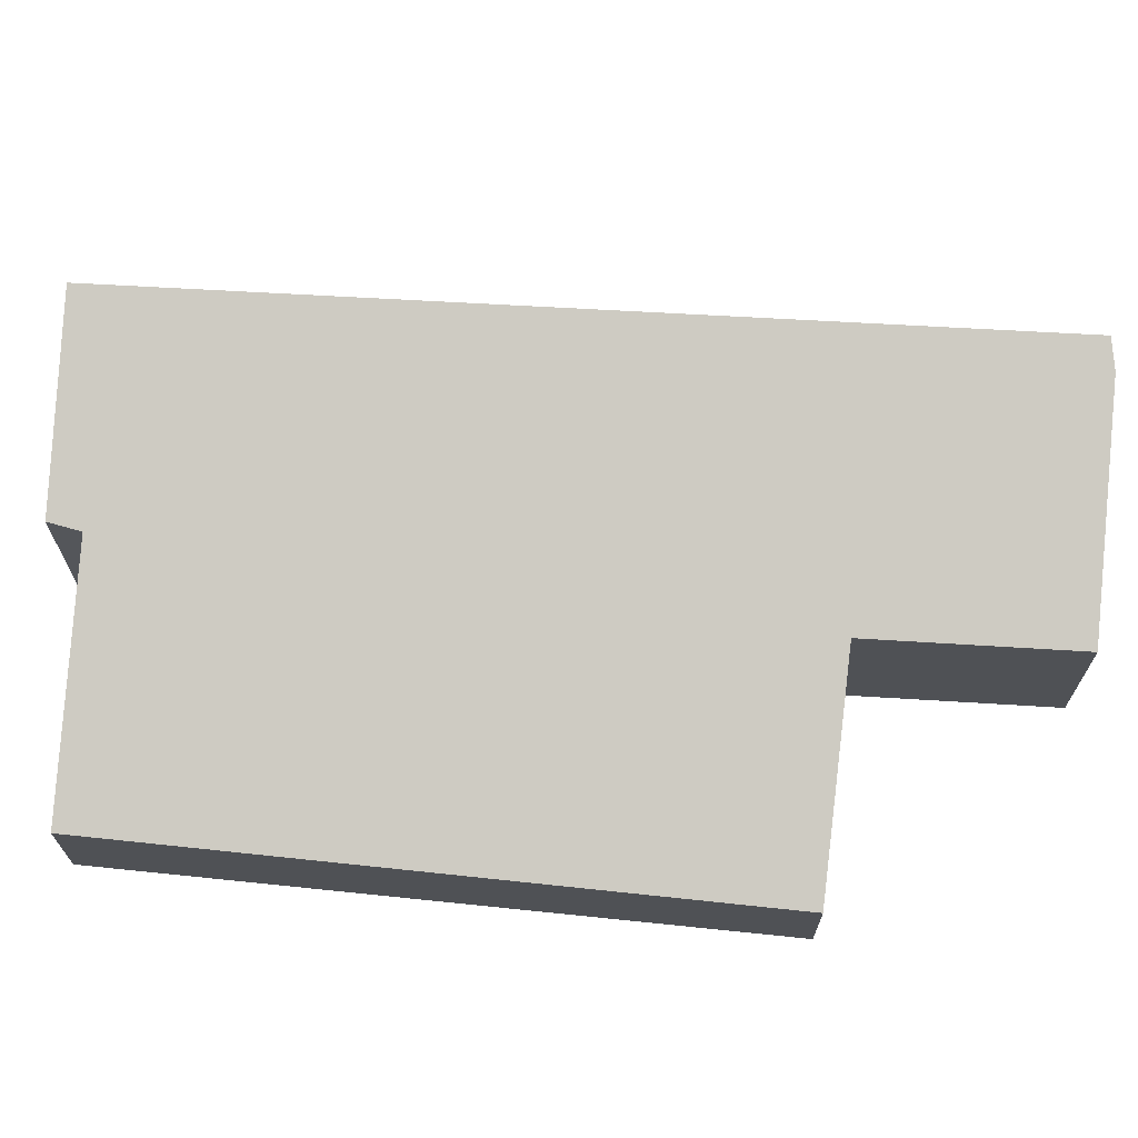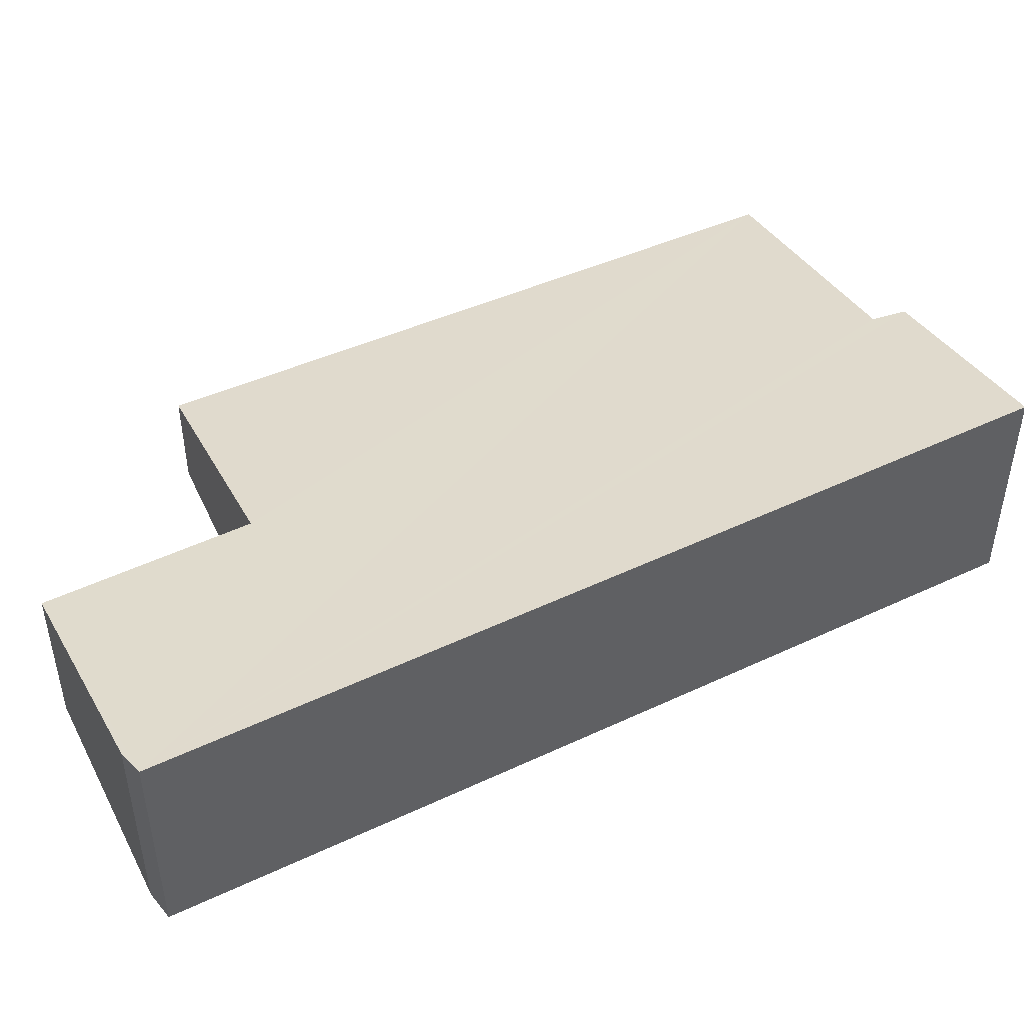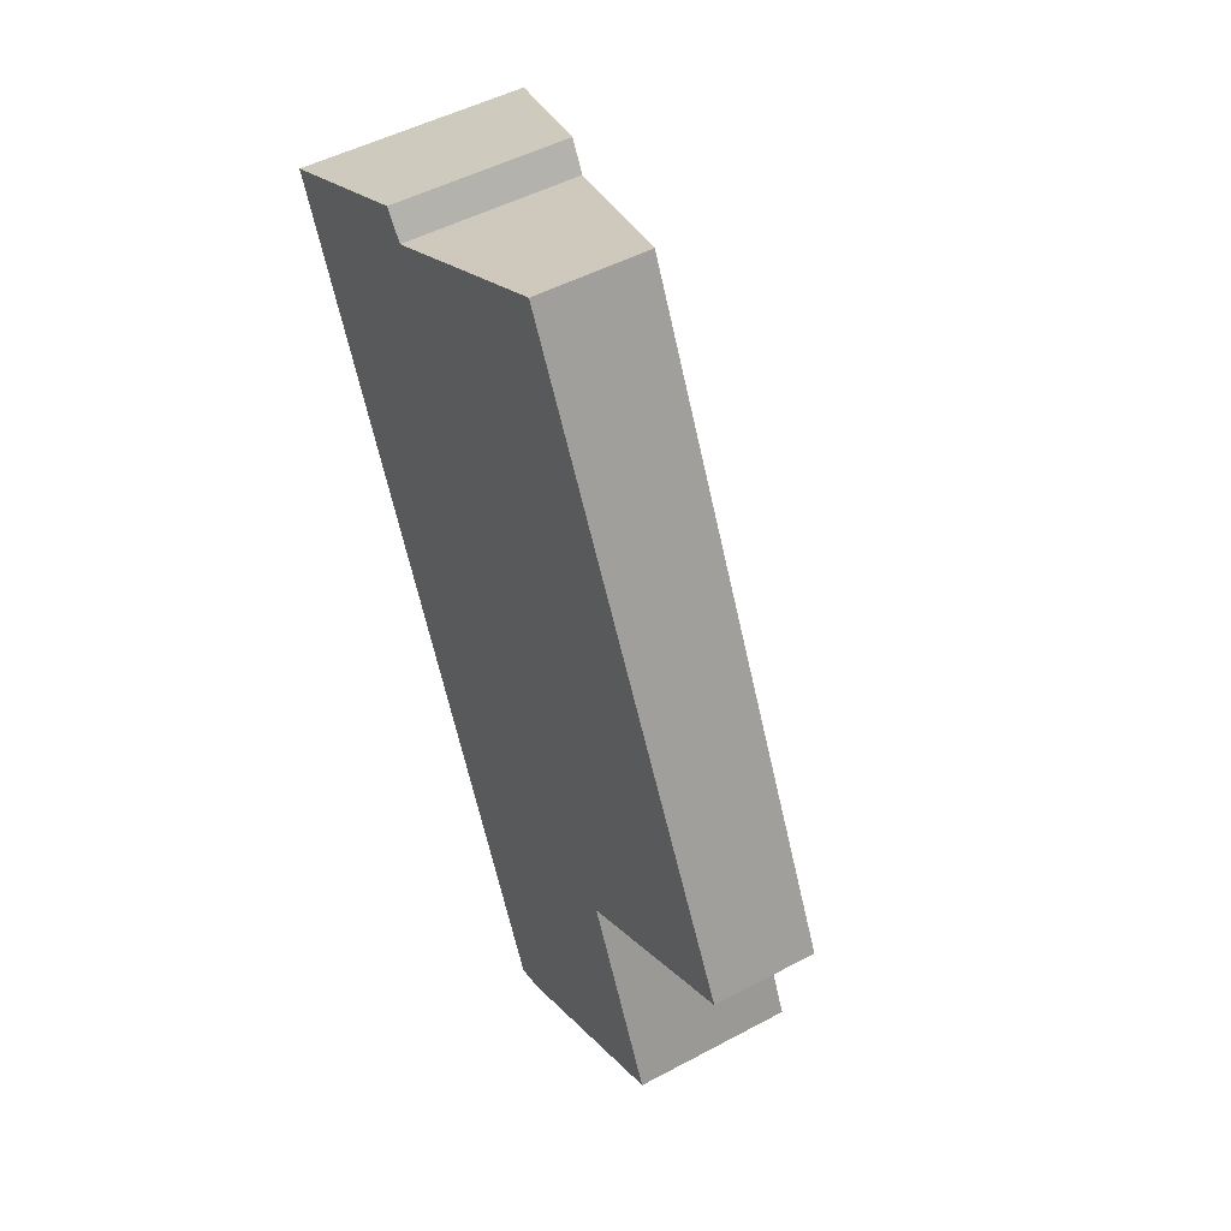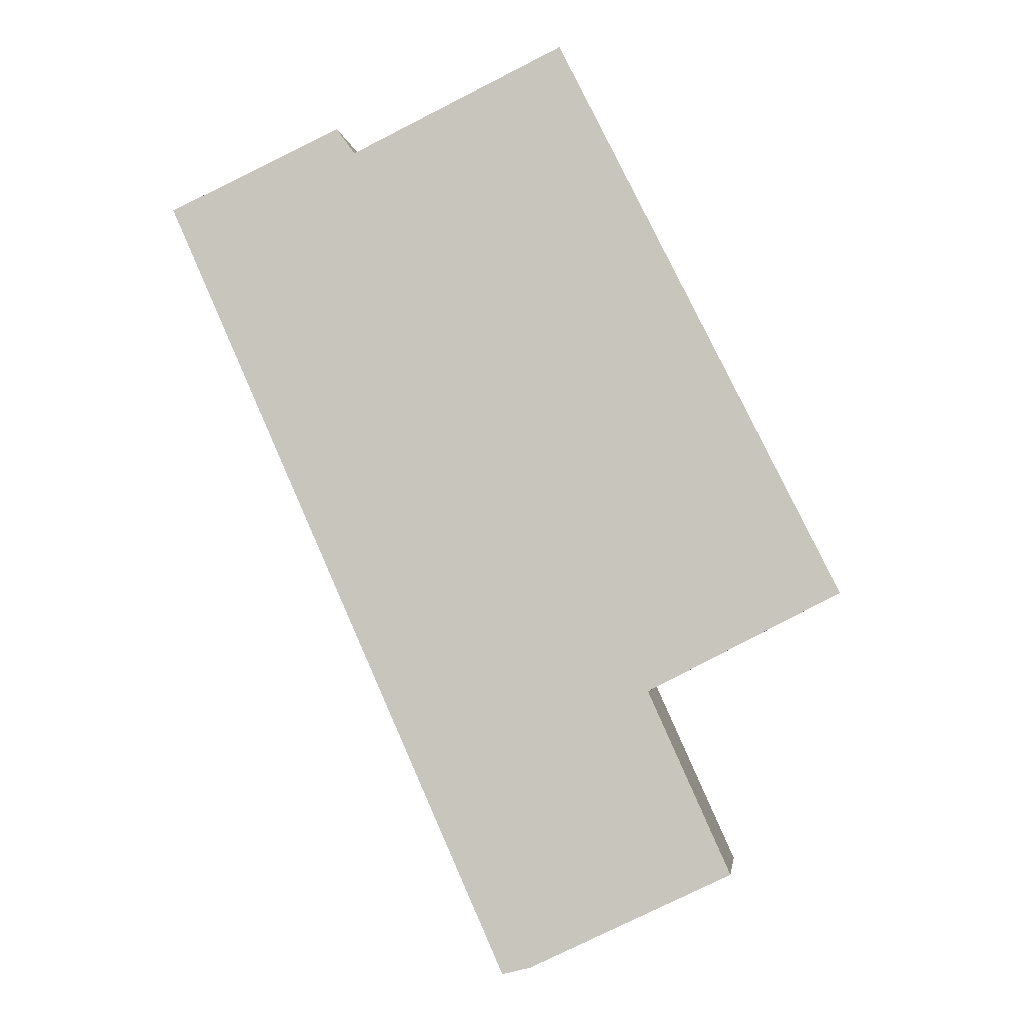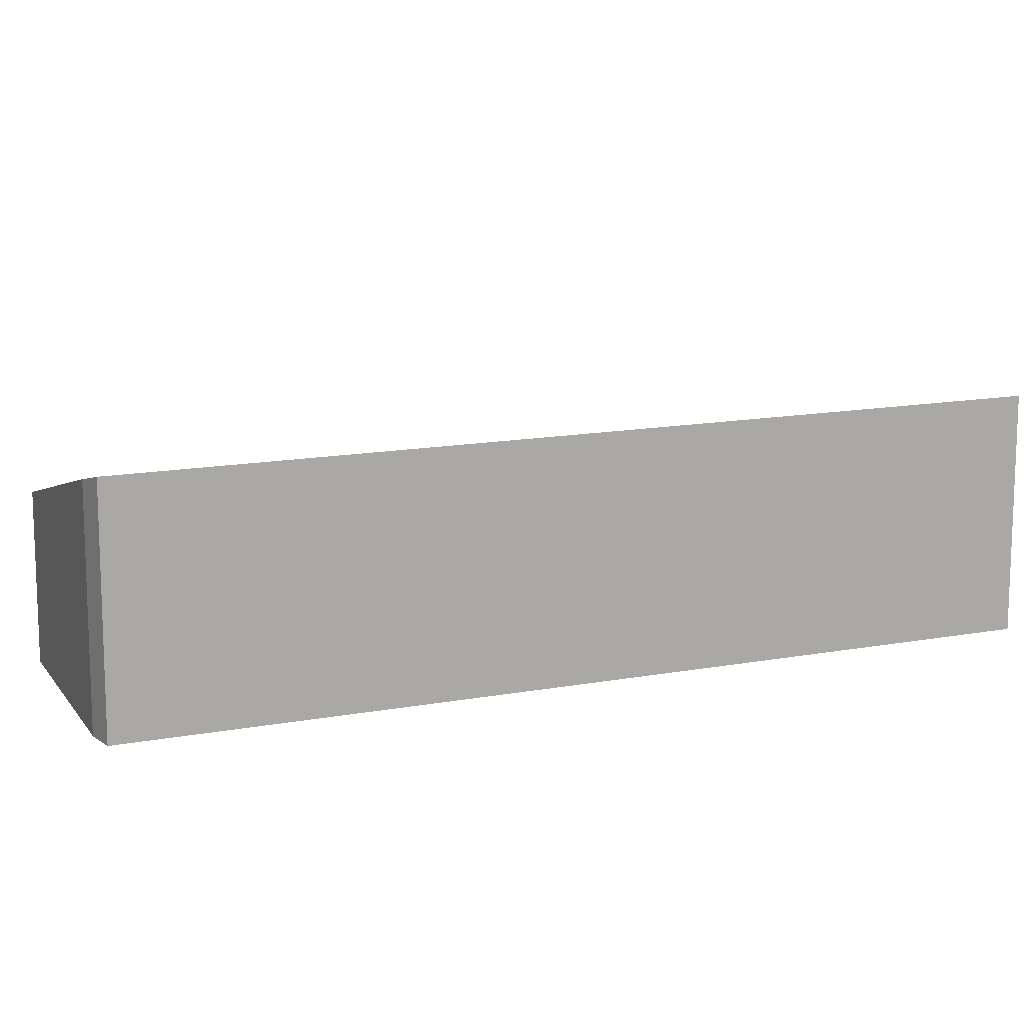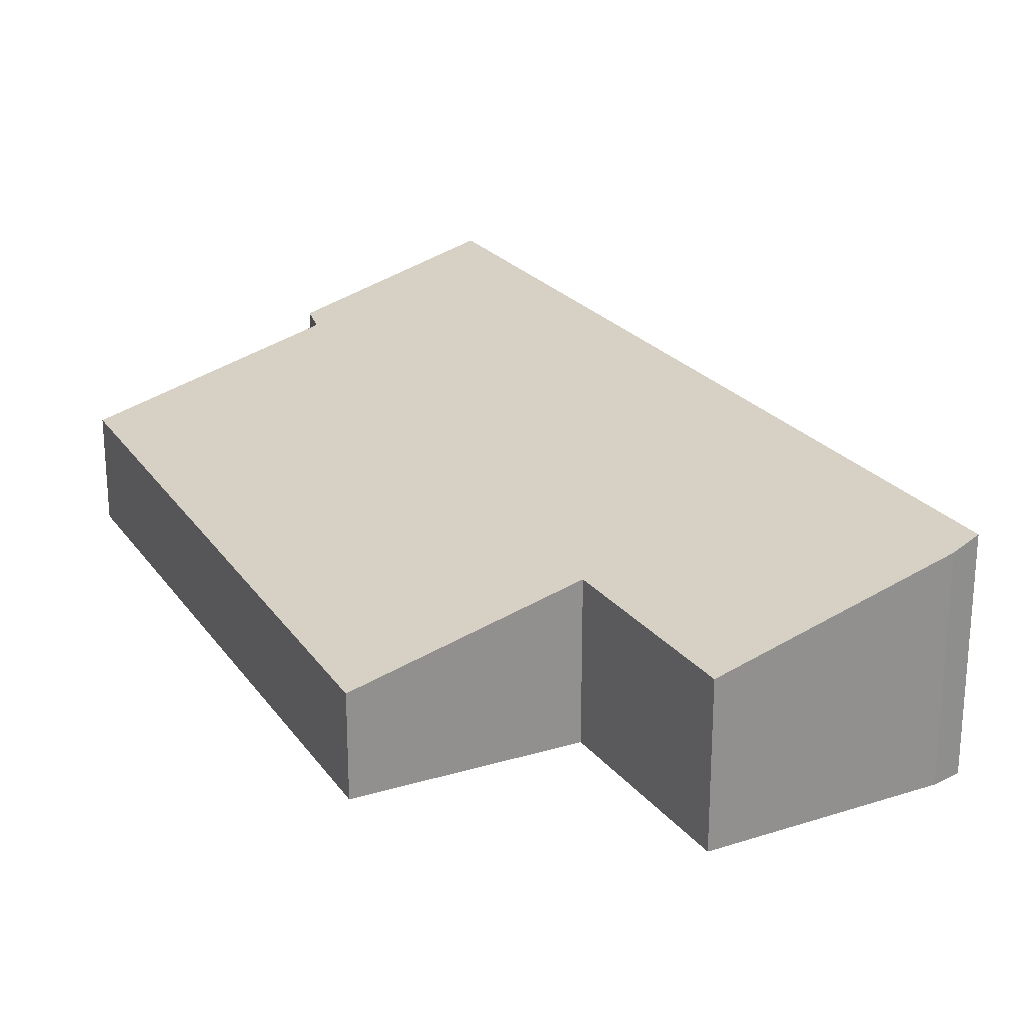
<metadata>
{"format":"obj","ext":"obj","renderer":"f3d","projection":"perspective","resolution":1024,"background":"white","views":[{"elev":70.3,"azim":69.3,"up":"+Y"},{"elev":49.7,"azim":-141.4,"up":"+Y"},{"elev":48.4,"azim":59.0,"up":"+Z"},{"elev":-3.0,"azim":7.1,"up":"+Z"},{"elev":13.6,"azim":-136.9,"up":"+Y"},{"elev":24.6,"azim":126.8,"up":"+Y"}]}
</metadata>
<code>
v  6.778 0.982 -3.959
v  4.886 1.542 -4.933
v  4.01 1.058 1.576
v  1.716 1.694 0.801
v  3.429 2.193 -7.743
v  0 2.193 1.343e-16
v  1.9 1.677 0.545
v  5.691 1.54 -6.73
v  3.707 2.119 -7.674
v  3.429 4.741e-16 -7.743
v  3.707 4.699e-16 -7.674
v  0 0 0
v  1.716 -4.905e-17 0.801
v  1.9 -3.337e-17 0.545
v  4.01 -9.65e-17 1.576
v  6.778 2.424e-16 -3.959
v  4.886 3.021e-16 -4.933
v  5.691 4.121e-16 -6.73
g defaultobject
f 1 2 3
f 4 5 6
f 5 4 7
f 5 7 3
f 5 3 2
f 5 2 8
f 5 8 9
f 9 10 5
f 10 9 11
f 10 6 5
f 6 10 12
f 12 4 6
f 4 12 13
f 14 3 7
f 3 14 15
f 13 7 4
f 7 13 14
f 15 1 3
f 1 15 16
f 17 8 2
f 8 17 18
f 1 17 2
f 17 1 16
f 8 11 9
f 11 8 18
f 10 13 12
f 13 10 14
f 14 10 15
f 15 10 17
f 17 10 18
f 18 10 11
f 16 15 17

</code>
